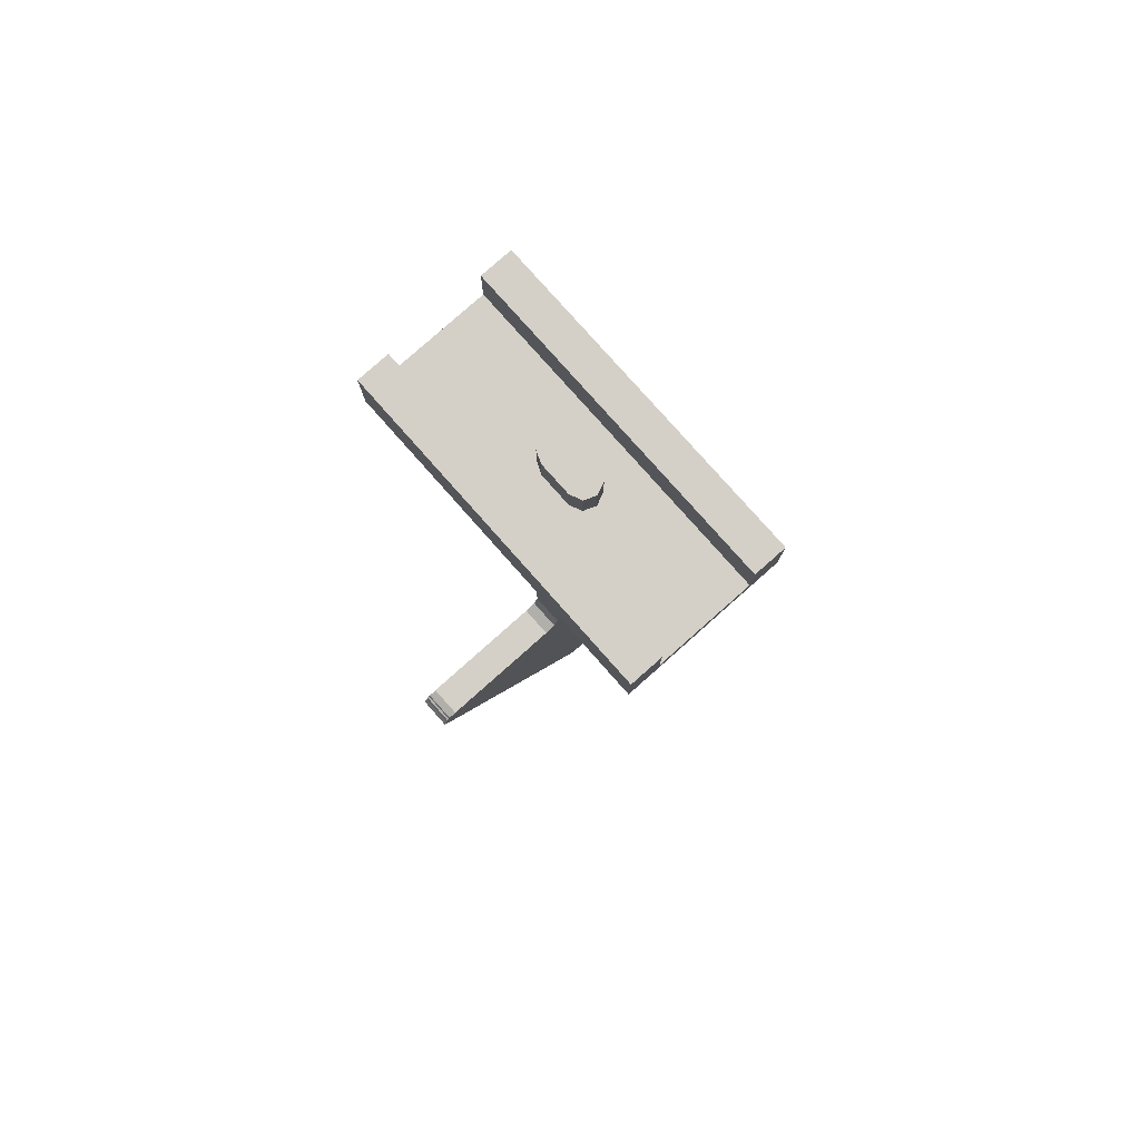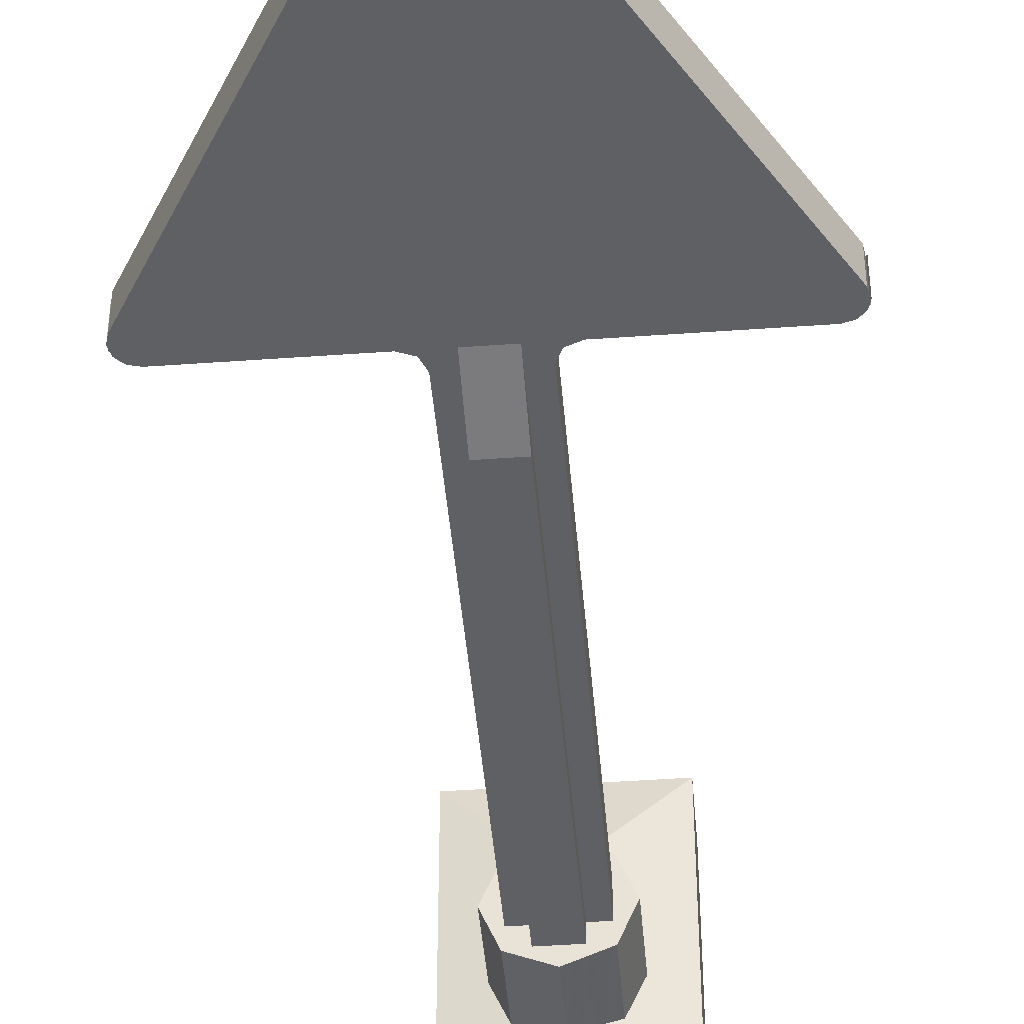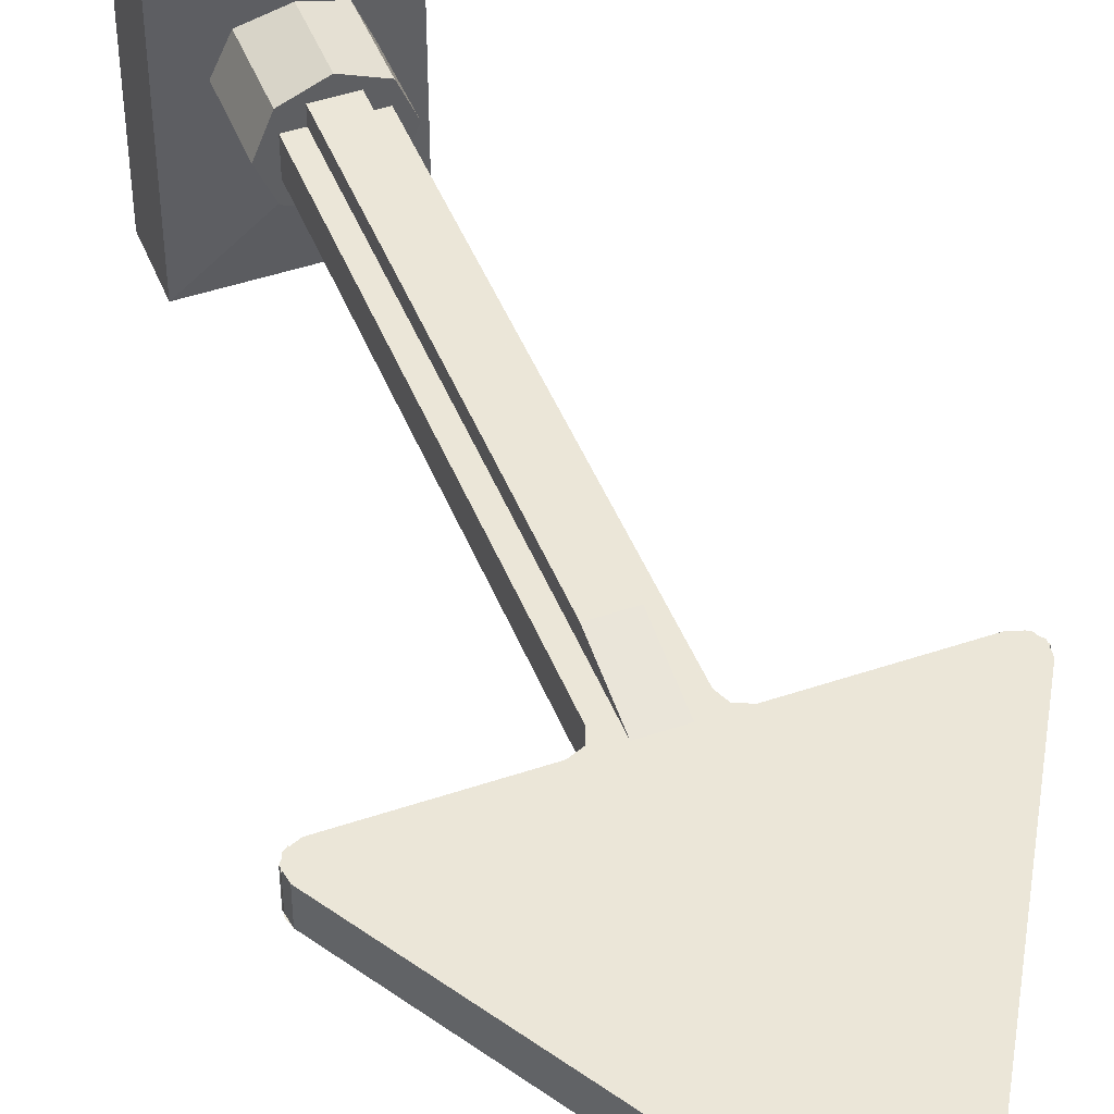
<metadata>
{"format":"obj","ext":"obj","renderer":"f3d","projection":"perspective","resolution":1024,"background":"white","views":[{"elev":79.9,"azim":138.4,"up":"+Y"},{"elev":-44.7,"azim":4.8,"up":"+Z"},{"elev":46.6,"azim":-21.1,"up":"+Z"}]}
</metadata>
<code>
v -0.3 0.1 1
v 0.3 0.1 1
v 0.3 0.1 -1
v -0.3 0.1 -1
v 0.3 0.1 1
v 0.3 0.4 1
v 0.3 0.4 -1
v 0.3 0.1 -1
v -0.3 0.1 -1
v -0.3 0.4 -1
v -0.3 0.4 1
v -0.3 0.1 1
v 0 0.35 0.1
v 0.1 0.35 0.1
v 0.07071 0.35 0.1707
v 0 0.35 0.1
v 0.07071 0.35 0.1707
v 0 0.35 0.2
v 0 0.35 0.1
v 0 0.35 0.2
v -0.07071 0.35 0.1707
v 0 0.35 0.1
v -0.07071 0.35 0.1707
v -0.1 0.35 0.1
v 0.07071 0.35 0.1707
v 0.1 0.35 0.1
v 0.1 0.1 0.1
v 0.07071 0.1 0.1707
v 0 0.35 0.2
v 0.07071 0.35 0.1707
v 0.07071 0.1 0.1707
v 0 0.1 0.2
v -0.07071 0.35 0.1707
v 0 0.35 0.2
v 0 0.1 0.2
v -0.07071 0.1 0.1707
v -0.1 0.35 0.1
v -0.07071 0.35 0.1707
v -0.07071 0.1 0.1707
v -0.1 0.1 0.1
v 0 0.35 -0.1
v -0.1 0.35 -0.1
v -0.07071 0.35 -0.1707
v 0 0.35 -0.1
v -0.07071 0.35 -0.1707
v 0 0.35 -0.2
v 0 0.35 -0.1
v 0 0.35 -0.2
v 0.07071 0.35 -0.1707
v 0 0.35 -0.1
v 0.07071 0.35 -0.1707
v 0.1 0.35 -0.1
v -0.07071 0.35 -0.1707
v -0.1 0.35 -0.1
v -0.1 0.1 -0.1
v -0.07071 0.1 -0.1707
v 0 0.35 -0.2
v -0.07071 0.35 -0.1707
v -0.07071 0.1 -0.1707
v 0 0.1 -0.2
v 0.07071 0.35 -0.1707
v 0 0.35 -0.2
v 0 0.1 -0.2
v 0.07071 0.1 -0.1707
v 0.1 0.35 -0.1
v 0.07071 0.35 -0.1707
v 0.07071 0.1 -0.1707
v 0.1 0.1 -0.1
v 0.1 0.35 0.1
v 0.1 0.35 -0.1
v -0.1 0.35 -0.1
v -0.1 0.35 0.1
v -0.1 0.35 -0.1
v -0.1 0.1 -0.1
v -0.1 0.1 0.1
v -0.1 0.35 0.1
v 0.1 0.35 0.1
v 0.1 0.1 0.1
v 0.1 0.1 -0.1
v 0.1 0.35 -0.1
v 0.5 0.4 -1
v 0.3 0.4 -1
v 0.3 0.4 1
v 0.5 0.4 1
v 0.5 0.4 -1
v 0.5 0.4 1
v 0.5 0 1
v 0.5 0 -1
v -0.5 0.4 1
v -0.3 0.4 1
v -0.3 0.4 -1
v -0.5 0.4 -1
v -0.5 0.4 1
v -0.5 0.4 -1
v -0.5 0 -1
v -0.5 0 1
v 0.3 0.4 -1
v 0.3 0.1 -1
v 0.5 0 -1
v 0.5 0.4 -1
v -0.5 0.4 -1
v -0.5 0 -1
v -0.3 0.1 -1
v -0.3 0.4 -1
v -0.5 0 1
v -0.3 0.1 1
v 0.3 0.1 1
v 0.5 0 1
v -0.3 0.4 1
v -0.3 0.1 1
v -0.5 0 1
v -0.5 0.4 1
v 0.5 0.4 1
v 0.5 0 1
v 0.3 0.1 1
v 0.3 0.4 1
v 0.5 0 -1
v 0.3 0.1 -1
v -0.3 0.1 -1
v -0.5 0 -1
v -0.5 0 1
v 0 -0.1 0.5
v 0 -0.1 -0.5
v -0.5 0 -1
v 0.5 0 1
v 0 -0.1 0.5
v -0.5 0 1
v 0.5 0 -1
v 0 -0.1 -0.5
v 0 -0.1 0.5
v 0.5 0 1
v -0.5 0 -1
v 0 -0.1 -0.5
v 0.5 0 -1
v 0.2121 -0.5 0.2121
v 0.3 -0.5 0
v 0.3 0 0
v 0.2121 0 0.2121
v 0 -0.5 0.3
v 0.2121 -0.5 0.2121
v 0.2121 0 0.2121
v 0 0 0.3
v -0.2121 -0.5 0.2121
v 0 -0.5 0.3
v 0 0 0.3
v -0.2121 0 0.2121
v -0.3 -0.5 0
v -0.2121 -0.5 0.2121
v -0.2121 0 0.2121
v -0.3 0 0
v -0.2121 -0.5 -0.2121
v -0.3 -0.5 0
v -0.3 0 0
v -0.2121 0 -0.2121
v 0 -0.5 -0.3
v -0.2121 -0.5 -0.2121
v -0.2121 0 -0.2121
v 0 0 -0.3
v 0.2121 -0.5 -0.2121
v 0 -0.5 -0.3
v 0 0 -0.3
v 0.2121 0 -0.2121
v 0.3 -0.5 0
v 0.2121 -0.5 -0.2121
v 0.2121 0 -0.2121
v 0.3 0 0
v 0 -0.5 0
v 0.3 -0.5 0
v 0.2121 -0.5 0.2121
v 0 -0.5 0
v 0.2121 -0.5 0.2121
v 0 -0.5 0.3
v 0 -0.5 0
v 0 -0.5 0.3
v -0.2121 -0.5 0.2121
v 0 -0.5 0
v -0.2121 -0.5 0.2121
v -0.3 -0.5 0
v 0 -0.5 0
v -0.3 -0.5 0
v -0.2121 -0.5 -0.2121
v 0 -0.5 0
v -0.2121 -0.5 -0.2121
v 0 -0.5 -0.3
v 0 -0.5 0
v 0 -0.5 -0.3
v 0.2121 -0.5 -0.2121
v 0 -0.5 0
v 0.2121 -0.5 -0.2121
v 0.3 -0.5 0
v 0.1 -0.5 0.1
v 0.2 -0.5 0.1
v 0.2 -3.3 0.1
v 0.1 -3.3 0.1
v 0.1 -3.3 -0.1
v 0.2 -3.3 -0.1
v 0.2 -0.5 -0.1
v 0.1 -0.5 -0.1
v 0.2 -3.3 -0.1
v 0.2 -3.3 0.1
v 0.2 -0.5 0.1
v 0.2 -0.5 -0.1
v -0.1 -0.5 0.1
v -0.2 -0.5 0.1
v -0.2 -3.3 0.1
v -0.1 -3.3 0.1
v -0.1 -3.3 -0.1
v -0.2 -3.3 -0.1
v -0.2 -0.5 -0.1
v -0.1 -0.5 -0.1
v -0.2 -3.3 -0.1
v -0.2 -3.3 0.1
v -0.2 -0.5 0.1
v -0.2 -0.5 -0.1
v 0.1 -3 -0.2
v 0.1 -0.5 -0.2
v -0.1 -0.5 -0.2
v -0.1 -3 -0.2
v -0.1 -3 -0.2
v -0.1 -0.5 -0.2
v -0.1 -0.5 -0.1
v -0.1 -3 -0.1
v 0.1 -0.5 -0.2
v 0.1 -3 -0.2
v 0.1 -3 -0.1
v 0.1 -0.5 -0.1
v -0.1 -3 0.2
v -0.1 -0.5 0.2
v 0.1 -0.5 0.2
v 0.1 -3 0.2
v 0.1 -3 0.2
v 0.1 -0.5 0.2
v 0.1 -0.5 0.1
v 0.1 -3 0.1
v -0.1 -0.5 0.2
v -0.1 -3 0.2
v -0.1 -3 0.1
v -0.1 -0.5 0.1
v -0.1 -0.5 0.1
v -0.1 -0.5 0.2
v -0.1 -3 0.2
v -0.1 -3.4 0.1
v 0.1 -0.5 0.2
v 0.1 -0.5 0.1
v 0.1 -3.4 0.1
v 0.1 -3 0.2
v 0.1 -0.5 -0.1
v 0.1 -0.5 -0.2
v 0.1 -3 -0.2
v 0.1 -3.4 -0.1
v -0.1 -0.5 -0.2
v -0.1 -0.5 -0.1
v -0.1 -3.4 -0.1
v -0.1 -3 -0.2
v -0.1 -3 0.2
v -0.1 -3.4 0.1
v 0.1 -3.4 0.1
v 0.1 -3 0.2
v -0.1 -3 -0.2
v -0.1 -3.4 -0.1
v 0.1 -3.4 -0.1
v 0.1 -3 -0.2
v -0.2 -3.3 0.1
v -0.2 -3.4 0.1
v -0.1 -3.4 0.1
v -0.1 -3.3 0.1
v -0.2 -3.3 -0.1
v -0.2 -3.4 -0.1
v -0.1 -3.4 -0.1
v -0.1 -3.3 -0.1
v 0.2 -3.3 -0.1
v 0.2 -3.4 -0.1
v 0.1 -3.4 -0.1
v 0.1 -3.3 -0.1
v 0.2 -3.3 0.1
v 0.2 -3.4 0.1
v 0.1 -3.4 0.1
v 0.1 -3.3 0.1
v 0.2293 -3.371 -0.1
v 0.3 -3.4 -0.1
v 0.3 -3.4 0.1
v 0.2293 -3.371 0.1
v 0.2 -3.3 -0.1
v 0.2293 -3.371 -0.1
v 0.2293 -3.371 0.1
v 0.2 -3.3 0.1
v 0.2 -3.4 -0.1
v 0.2293 -3.371 -0.1
v 0.3 -3.4 -0.1
v 0.2 -3.4 -0.1
v 0.2 -3.3 -0.1
v 0.2293 -3.371 -0.1
v 0.2 -3.4 0.1
v 0.2293 -3.371 0.1
v 0.3 -3.4 0.1
v 0.2 -3.4 0.1
v 0.2 -3.3 0.1
v 0.2293 -3.371 0.1
v -0.2293 -3.371 -0.1
v -0.3 -3.4 -0.1
v -0.3 -3.4 0.1
v -0.2293 -3.371 0.1
v -0.2 -3.3 -0.1
v -0.2293 -3.371 -0.1
v -0.2293 -3.371 0.1
v -0.2 -3.3 0.1
v -0.2 -3.4 -0.1
v -0.2293 -3.371 -0.1
v -0.3 -3.4 -0.1
v -0.2 -3.4 -0.1
v -0.2 -3.3 -0.1
v -0.2293 -3.371 -0.1
v -0.2 -3.4 0.1
v -0.2293 -3.371 0.1
v -0.3 -3.4 0.1
v -0.2 -3.4 0.1
v -0.2 -3.3 0.1
v -0.2293 -3.371 0.1
v 0 -3.4 0.1
v 1.1 -3.4 0.1
v 1.1 -3.5 0.1
v 0 -4.135 0.1
v -1.1 -3.5 0.1
v -1.1 -3.4 0.1
v 0 -3.4 0.1
v 0 -4.135 0.1
v -0.6365 -4.503 0.1
v -1.187 -3.55 0.1
v -1.1 -3.5 0.1
v 0 -4.135 0.1
v 0 -5.405 0.1
v -0.0865 -5.455 0.1
v -0.6365 -4.503 0.1
v 0 -4.135 0.1
v 0.6365 -4.503 0.1
v 0.0865 -5.455 0.1
v 0 -5.405 0.1
v 0 -4.135 0.1
v 1.1 -3.5 0.1
v 1.187 -3.55 0.1
v 0.6365 -4.503 0.1
v 0 -4.135 0.1
v -1.1 -3.4 -0.1
v 1.1 -3.4 -0.1
v 1.1 -3.4 0.1
v -1.1 -3.4 0.1
v 1.187 -3.55 -0.1
v 0.0865 -5.455 -0.1
v 0.0865 -5.455 0.1
v 1.187 -3.55 0.1
v -0.0865 -5.455 -0.1
v -1.187 -3.55 -0.1
v -1.187 -3.55 0.1
v -0.0865 -5.455 0.1
v -0.02588 -5.502 -0.1
v 0.05 -5.492 -0.1
v 0.05 -5.492 0.1
v -0.02588 -5.502 0.1
v -0.0866 -5.455 -0.1
v -0.02588 -5.502 -0.1
v -0.02588 -5.502 0.1
v -0.0866 -5.455 0.1
v 0 -5.405 0.1
v -0.05 -5.492 0.1
v 0.02588 -5.502 0.1
v 0 -5.405 0.1
v 0.02588 -5.502 0.1
v 0.0866 -5.455 0.1
v 0 -5.405 0.1
v -0.0866 -5.455 0.1
v -0.02588 -5.502 0.1
v 0 -5.405 0.1
v -0.02588 -5.502 0.1
v 0.05 -5.492 0.1
v 0.02588 -5.502 -0.1
v 0.0866 -5.455 -0.1
v 0.0866 -5.455 0.1
v 0.02588 -5.502 0.1
v -0.05 -5.492 -0.1
v 0.02588 -5.502 -0.1
v 0.02588 -5.502 0.1
v -0.05 -5.492 0.1
v -1.171 -3.429 -0.1
v -1.2 -3.5 -0.1
v -1.2 -3.5 0.1
v -1.171 -3.429 0.1
v -1.1 -3.4 -0.1
v -1.171 -3.429 -0.1
v -1.171 -3.429 0.1
v -1.1 -3.4 0.1
v -1.1 -3.5 0.1
v -1.15 -3.413 0.1
v -1.196 -3.474 0.1
v -1.1 -3.5 0.1
v -1.196 -3.474 0.1
v -1.186 -3.55 0.1
v -1.1 -3.5 0.1
v -1.1 -3.4 0.1
v -1.171 -3.429 0.1
v -1.1 -3.5 0.1
v -1.171 -3.429 0.1
v -1.2 -3.5 0.1
v -1.196 -3.474 -0.1
v -1.186 -3.55 -0.1
v -1.186 -3.55 0.1
v -1.196 -3.474 0.1
v -1.15 -3.413 -0.1
v -1.196 -3.474 -0.1
v -1.196 -3.474 0.1
v -1.15 -3.413 0.1
v 1.196 -3.474 -0.1
v 1.15 -3.413 -0.1
v 1.15 -3.413 0.1
v 1.196 -3.474 0.1
v 1.186 -3.55 -0.1
v 1.196 -3.474 -0.1
v 1.196 -3.474 0.1
v 1.186 -3.55 0.1
v 1.1 -3.5 0.1
v 1.2 -3.5 0.1
v 1.171 -3.429 0.1
v 1.1 -3.5 0.1
v 1.171 -3.429 0.1
v 1.1 -3.4 0.1
v 1.1 -3.5 0.1
v 1.186 -3.55 0.1
v 1.196 -3.474 0.1
v 1.1 -3.5 0.1
v 1.196 -3.474 0.1
v 1.15 -3.413 0.1
v 1.171 -3.429 -0.1
v 1.1 -3.4 -0.1
v 1.1 -3.4 0.1
v 1.171 -3.429 0.1
v 1.2 -3.5 -0.1
v 1.171 -3.429 -0.1
v 1.171 -3.429 0.1
v 1.2 -3.5 0.1
v -1.1 -3.5 -0.1
v -1.1 -3.4 -0.1
v 1.1 -3.4 -0.1
v 1.1 -3.5 -0.1
v 1.1 -3.5 -0.1
v 0.84 -3.65 -0.1
v -0.84 -3.65 -0.1
v -1.1 -3.5 -0.1
v 1.1 -3.5 -0.1
v 1.1 -3.4 -0.1
v 1.15 -3.413 -0.1
v 1.187 -3.45 -0.1
v 1.1 -3.5 -0.1
v 1.187 -3.45 -0.1
v 1.2 -3.5 -0.1
v 1.187 -3.55 -0.1
v 1.1 -3.5 -0.1
v 1.187 -3.55 -0.1
v 0.0865 -5.455 -0.1
v 0 -5.405 -0.1
v 0 -5.405 -0.1
v 0 -5.105 -0.1
v 0.84 -3.65 -0.1
v 1.1 -3.5 -0.1
v -1.15 -3.413 -0.1
v -1.1 -3.4 -0.1
v -1.1 -3.5 -0.1
v -1.187 -3.45 -0.1
v -1.2 -3.5 -0.1
v -1.187 -3.45 -0.1
v -1.1 -3.5 -0.1
v -1.187 -3.55 -0.1
v 0 -5.405 -0.1
v -0.0865 -5.455 -0.1
v -1.187 -3.55 -0.1
v -1.1 -3.5 -0.1
v -1.1 -3.5 -0.1
v -0.84 -3.65 -0.1
v 0 -5.105 -0.1
v 0 -5.405 -0.1
v -0.05 -5.492 -0.1
v -0.0865 -5.455 -0.1
v 0 -5.405 -0.1
v 0 -5.505 -0.1
v 0.05 -5.492 -0.1
v 0 -5.505 -0.1
v 0 -5.405 -0.1
v 0.0865 -5.455 -0.1
v 0 -4.049 -0.1
v -0.1061 -4.155 -0.1
v -0.3182 -3.943 -0.1
v -0.2122 -3.837 -0.1
v -0.1061 -4.155 -0.1
v 0 -4.261 -0.1
v -0.2122 -4.473 -0.1
v -0.3182 -4.367 -0.1
v 0 -4.261 -0.1
v 0.1061 -4.155 -0.1
v 0.3182 -4.367 -0.1
v 0.2122 -4.473 -0.1
v 0.1061 -4.155 -0.1
v 0 -4.049 -0.1
v 0.2122 -3.837 -0.1
v 0.3182 -3.943 -0.1
v 0.1061 -4.155 -0.1
v 0 -4.261 -0.1
v -0.1061 -4.155 -0.1
v 0 -4.049 -0.1
v 0 -5.105 -0.1
v -0.2122 -4.473 -0.1
v 0 -4.261 -0.1
v 0.2122 -4.473 -0.1
v -0.84 -3.65 -0.1
v 0.84 -3.65 -0.1
v 0.2122 -3.837 -0.1
v -0.2122 -3.837 -0.1
v -0.2122 -3.837 -0.1
v 0.2122 -3.837 -0.1
v 0 -4.049 -0.1
v 0.84 -3.65 -0.1
v 0.3182 -3.943 -0.1
v 0.2122 -3.837 -0.1
v 0.84 -3.65 -0.1
v 0.3182 -4.367 -0.1
v 0.1061 -4.155 -0.1
v 0.3182 -3.943 -0.1
v 0.84 -3.65 -0.1
v 0 -5.105 -0.1
v 0.3182 -4.367 -0.1
v 0 -5.105 -0.1
v 0.2122 -4.473 -0.1
v 0.3182 -4.367 -0.1
v -0.2122 -3.837 -0.1
v -0.3182 -3.943 -0.1
v -0.84 -3.65 -0.1
v -0.1061 -4.155 -0.1
v -0.3182 -4.367 -0.1
v -0.84 -3.65 -0.1
v -0.3182 -3.943 -0.1
v -0.3182 -4.367 -0.1
v 0 -5.105 -0.1
v -0.84 -3.65 -0.1
v -0.3182 -4.367 -0.1
v -0.2122 -4.473 -0.1
v 0 -5.105 -0.1
g mesh2269831
f 1 2 3
f 3 4 1
f 5 6 7
f 7 8 5
f 9 10 11
f 11 12 9
g mesh2269836
f 13 15 14
f 16 18 17
f 19 21 20
f 22 24 23
g mesh2269838
f 25 27 26
f 27 25 28
f 29 31 30
f 31 29 32
f 33 35 34
f 35 33 36
f 37 39 38
f 39 37 40
g mesh2269844
f 41 43 42
f 44 46 45
f 47 49 48
f 50 52 51
g mesh2269846
f 53 55 54
f 55 53 56
f 57 59 58
f 59 57 60
f 61 63 62
f 63 61 64
f 65 67 66
f 67 65 68
g mesh2269849
f 69 70 71
f 71 72 69
f 73 74 75
f 75 76 73
f 77 78 79
f 79 80 77
g mesh2269851
f 81 82 83
f 83 84 81
f 85 86 87
f 87 88 85
g mesh2269853
f 89 90 91
f 91 92 89
f 93 94 95
f 95 96 93
f 97 99 98
f 99 97 100
f 101 103 102
f 103 101 104
f 105 107 106
f 107 105 108
f 109 111 110
f 111 109 112
f 113 115 114
f 115 113 116
f 117 119 118
f 119 117 120
f 121 123 122
f 123 121 124
f 125 127 126
f 128 130 129
f 130 128 131
f 132 134 133
g mesh2269857
f 135 136 137
f 137 138 135
f 139 140 141
f 141 142 139
f 143 144 145
f 145 146 143
f 147 148 149
f 149 150 147
f 151 152 153
f 153 154 151
f 155 156 157
f 157 158 155
f 159 160 161
f 161 162 159
f 163 164 165
f 165 166 163
g mesh2269860
f 167 168 169
f 170 171 172
f 173 174 175
f 176 177 178
f 179 180 181
f 182 183 184
f 185 186 187
f 188 189 190
g mesh2269862
f 191 193 192
f 193 191 194
g mesh2269863
f 195 197 196
f 197 195 198
g mesh2269864
f 199 201 200
f 201 199 202
g mesh2269866
f 203 204 205
f 205 206 203
g mesh2269867
f 207 208 209
f 209 210 207
g mesh2269868
f 211 212 213
f 213 214 211
g mesh2269870
f 215 217 216
f 217 215 218
f 219 221 220
f 221 219 222
f 223 225 224
f 225 223 226
g mesh2269872
f 227 229 228
f 229 227 230
f 231 233 232
f 233 231 234
f 235 237 236
f 237 235 238
f 239 241 240
f 241 239 242
f 243 245 244
f 245 243 246
f 247 249 248
f 249 247 250
f 251 253 252
f 253 251 254
g mesh2269874
f 255 256 257
f 257 258 255
g mesh2269876
f 259 261 260
f 261 259 262
g mesh2269878
f 263 264 265
f 265 266 263
g mesh2269880
f 267 269 268
f 269 267 270
g mesh2269882
f 271 272 273
f 273 274 271
g mesh2269884
f 275 277 276
f 277 275 278
g mesh2269886
f 279 281 280
f 281 279 282
f 283 285 284
f 285 283 286
g mesh2269889
f 287 288 289
f 290 291 292
g mesh2269892
f 293 295 294
f 296 298 297
g mesh2269894
f 299 300 301
f 301 302 299
f 303 304 305
f 305 306 303
g mesh2269897
f 307 309 308
f 310 312 311
g mesh2269900
f 313 314 315
f 316 317 318
f 319 321 320
f 321 319 322
f 323 325 324
f 325 323 326
f 327 329 328
f 329 327 330
f 331 333 332
f 333 331 334
f 335 337 336
f 337 335 338
f 339 341 340
f 341 339 342
f 343 345 344
f 345 343 346
f 347 349 348
f 349 347 350
f 351 353 352
f 353 351 354
g mesh2269903
f 355 356 357
f 357 358 355
f 359 360 361
f 361 362 359
g mesh2269907
f 363 364 365
f 366 367 368
g mesh2269910
f 369 370 371
f 372 373 374
g mesh2269913
f 375 376 377
f 377 378 375
f 379 380 381
f 381 382 379
g mesh2269915
f 383 384 385
f 385 386 383
f 387 388 389
f 389 390 387
g mesh2269919
f 391 392 393
f 394 395 396
g mesh2269922
f 397 398 399
f 400 401 402
g mesh2269925
f 403 404 405
f 405 406 403
f 407 408 409
f 409 410 407
g mesh2269927
f 411 412 413
f 413 414 411
f 415 416 417
f 417 418 415
g mesh2269931
f 419 420 421
f 422 423 424
g mesh2269934
f 425 426 427
f 428 429 430
g mesh2269937
f 431 432 433
f 433 434 431
f 435 436 437
f 437 438 435
f 439 440 441
f 441 442 439
f 443 444 445
f 445 446 443
f 447 448 449
f 449 450 447
f 451 452 453
f 453 454 451
f 455 456 457
f 457 458 455
f 459 460 461
f 461 462 459
f 463 464 465
f 465 466 463
f 467 468 469
f 469 470 467
f 471 472 473
f 473 474 471
f 475 476 477
f 477 478 475
f 479 480 481
f 481 482 479
f 483 484 485
f 485 486 483
g mesh2269940
f 487 488 489
f 489 490 487
f 491 492 493
f 493 494 491
f 495 496 497
f 497 498 495
f 499 500 501
f 501 502 499
f 503 504 505
f 505 506 503
f 507 508 509
f 509 510 507
f 511 512 513
f 513 514 511
f 515 516 517
f 518 519 520
f 521 522 523
f 523 524 521
f 525 526 527
f 528 529 530
f 531 532 533
f 534 535 536
f 536 537 534
f 538 539 540
f 541 542 543

</code>
